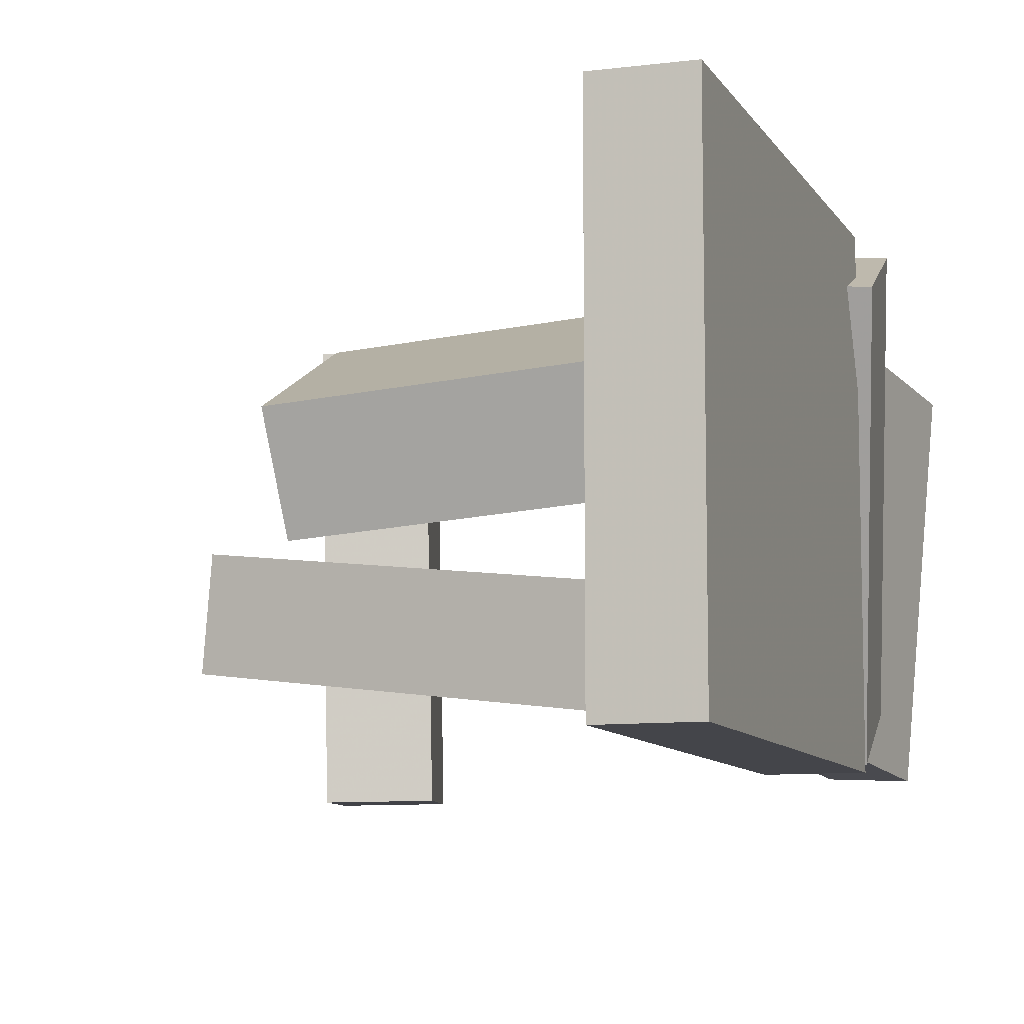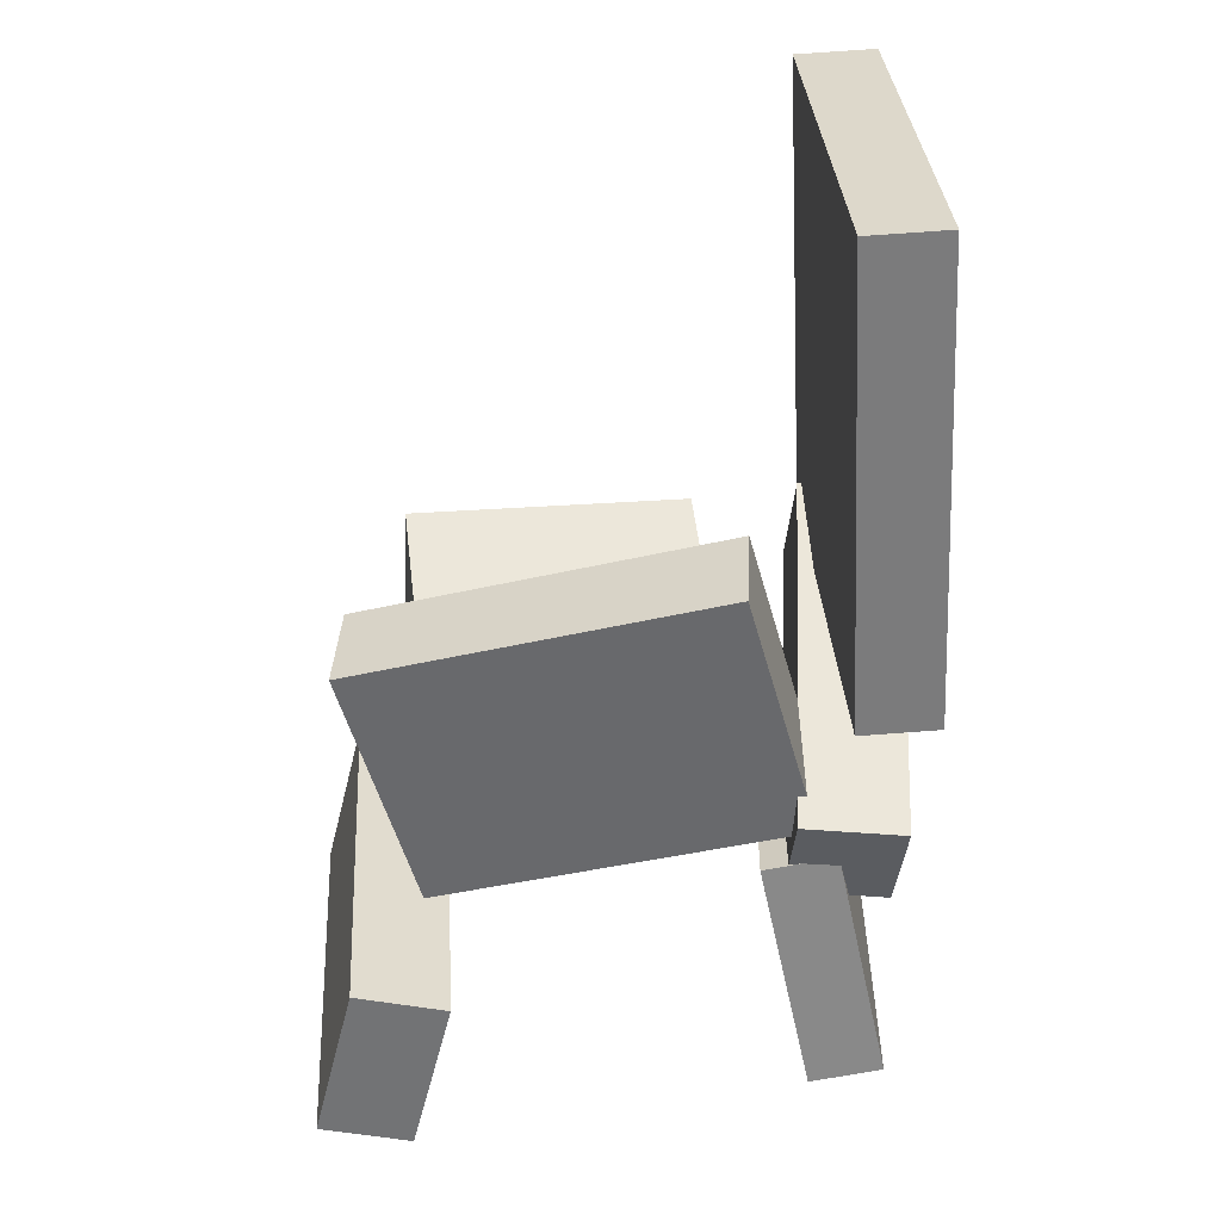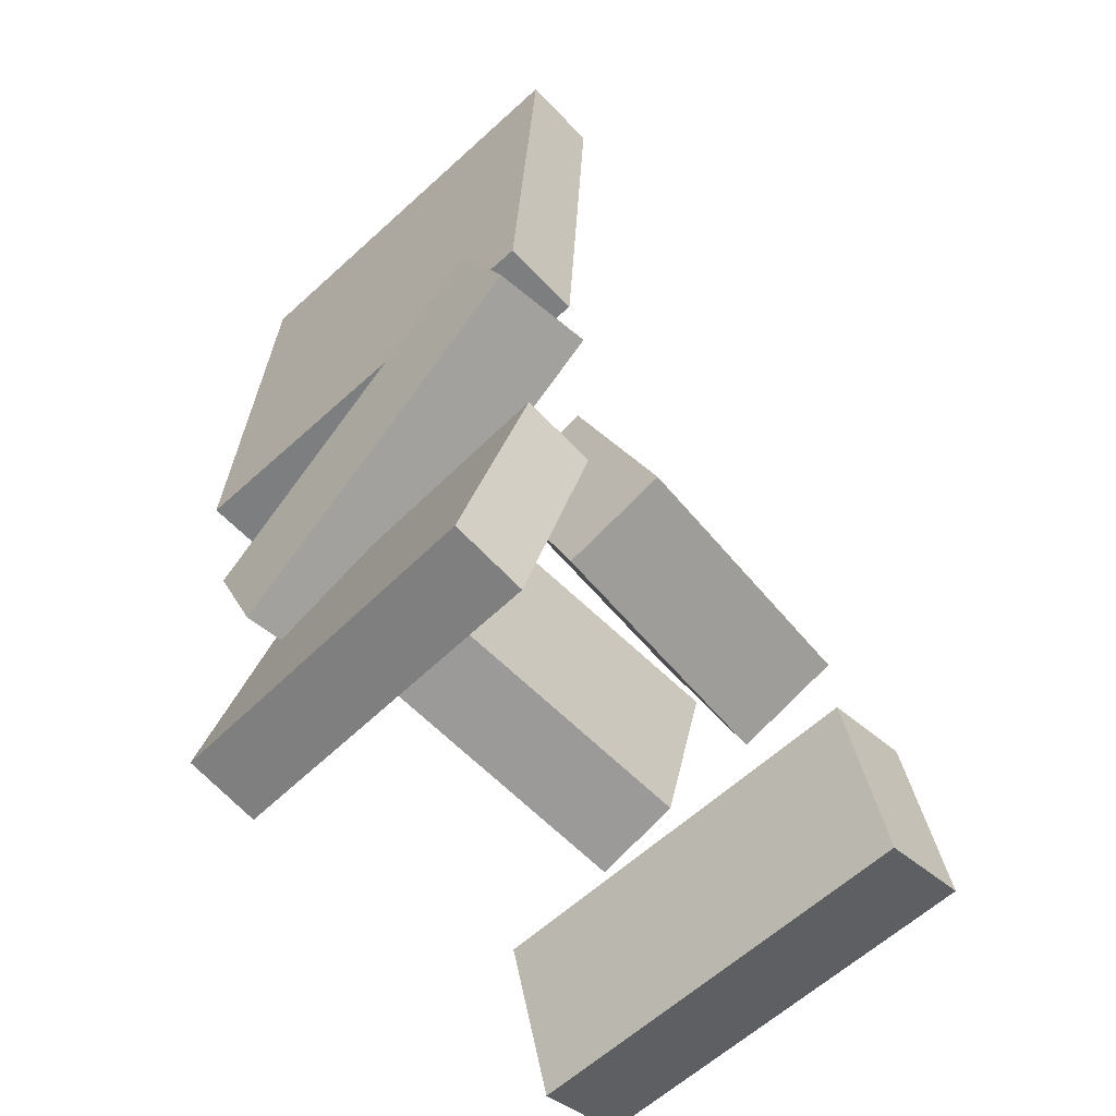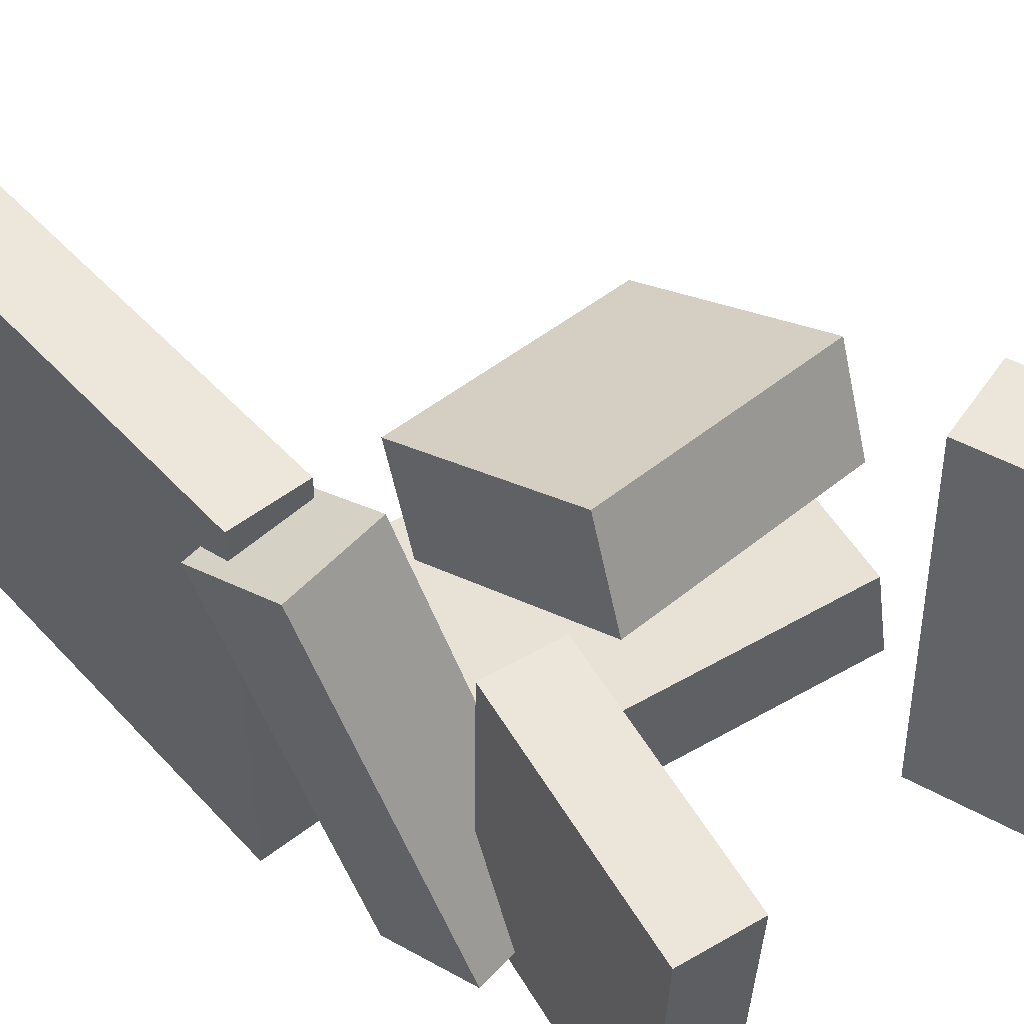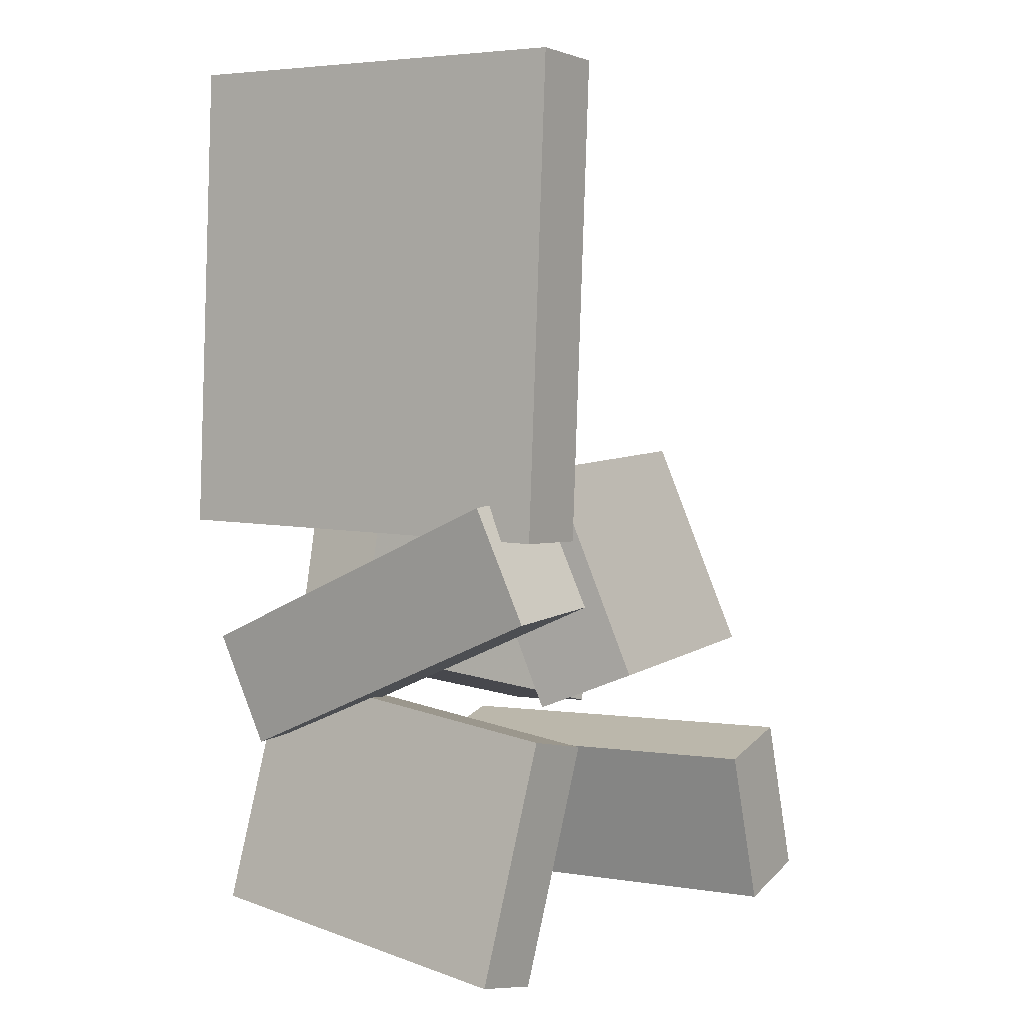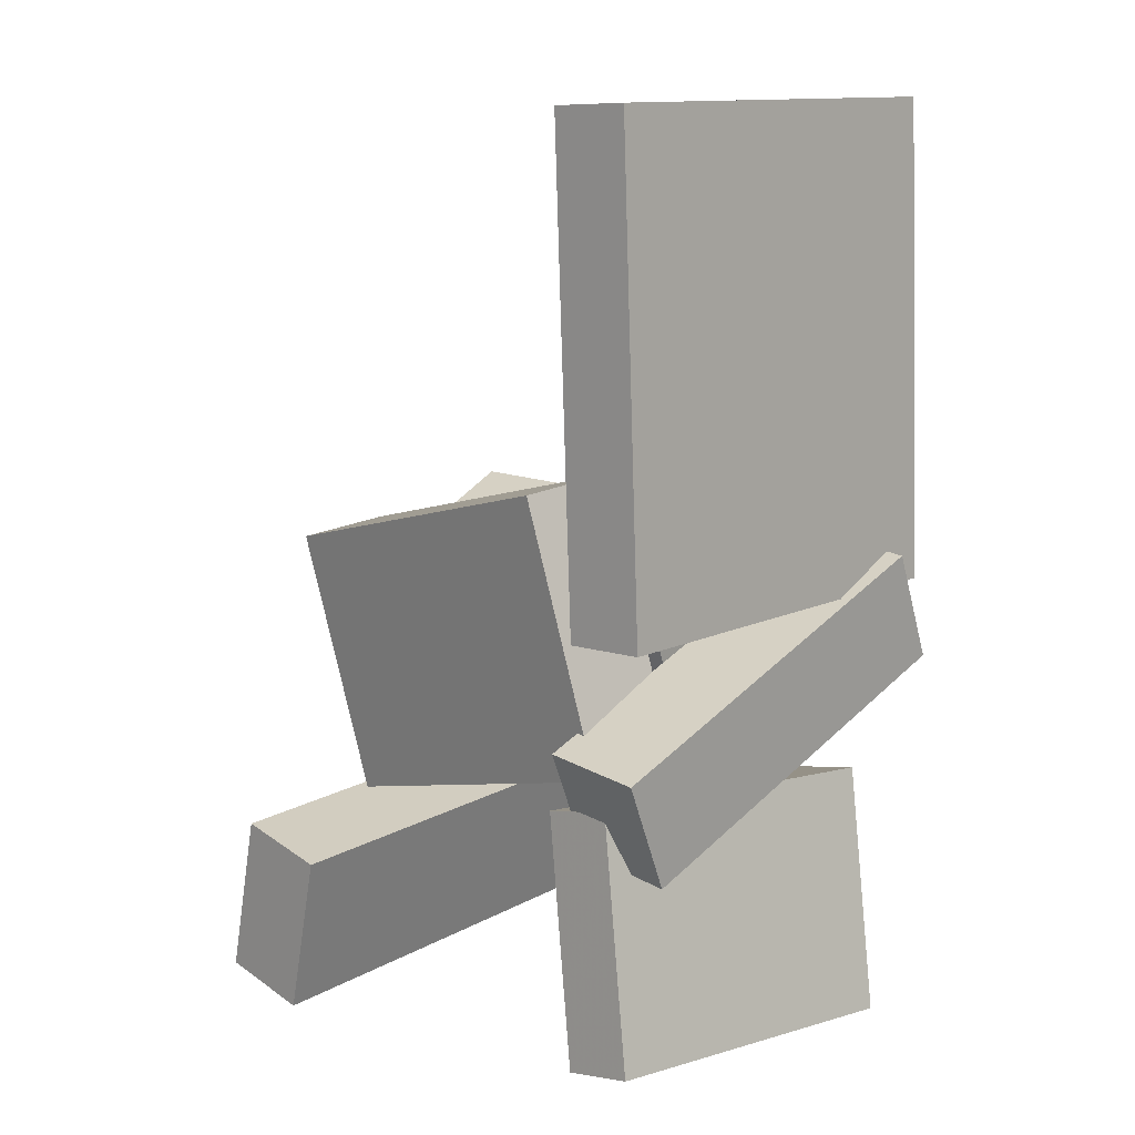
<metadata>
{"format":"obj","ext":"obj","renderer":"f3d","projection":"perspective","resolution":1024,"background":"white","views":[{"elev":-8.7,"azim":-164.2,"up":"+Z"},{"elev":32.3,"azim":176.9,"up":"+Y"},{"elev":-57.9,"azim":-46.4,"up":"+Y"},{"elev":49.8,"azim":-43.5,"up":"+Z"},{"elev":4.8,"azim":-56.2,"up":"+Y"},{"elev":13.2,"azim":-137.1,"up":"+Y"}]}
</metadata>
<code>
v -0.2526 0.008704 -0.1707
v -0.2518 0.006128 0.1654
v -0.2346 0.3847 -0.1678
v -0.2338 0.3821 0.1682
v -0.1897 0.005692 -0.1708
v -0.1889 0.003116 0.1652
v -0.1717 0.3817 -0.168
v -0.1709 0.3791 0.1681
f 1.0 7.0 5.0
f 1.0 3.0 7.0
f 1.0 4.0 3.0
f 1.0 2.0 4.0
f 3.0 8.0 7.0
f 3.0 4.0 8.0
f 5.0 7.0 8.0
f 5.0 8.0 6.0
f 1.0 5.0 6.0
f 1.0 6.0 2.0
f 2.0 6.0 8.0
f 2.0 8.0 4.0
v -0.1018 0.01876 0.003681
v -0.09217 -0.1531 0.07408
v -0.09527 0.05306 0.08654
v -0.08567 -0.1188 0.1569
v 0.1187 0.02322 -0.01547
v 0.1283 -0.1486 0.05493
v 0.1252 0.05753 0.06738
v 0.1348 -0.1143 0.1378
f 9.0 15.0 13.0
f 9.0 11.0 15.0
f 9.0 12.0 11.0
f 9.0 10.0 12.0
f 11.0 16.0 15.0
f 11.0 12.0 16.0
f 13.0 15.0 16.0
f 13.0 16.0 14.0
f 9.0 13.0 14.0
f 9.0 14.0 10.0
f 10.0 14.0 16.0
f 10.0 16.0 12.0
v -0.1519 -0.1755 -0.1148
v -0.1803 -0.04994 0.1715
v -0.2342 -0.1811 -0.1204
v -0.2626 -0.05562 0.1658
v -0.1553 -0.08688 -0.1539
v -0.1837 0.03864 0.1323
v -0.2376 -0.09256 -0.1596
v -0.266 0.03296 0.1266
f 17.0 23.0 21.0
f 17.0 19.0 23.0
f 17.0 20.0 19.0
f 17.0 18.0 20.0
f 19.0 24.0 23.0
f 19.0 20.0 24.0
f 21.0 23.0 24.0
f 21.0 24.0 22.0
f 17.0 21.0 22.0
f 17.0 22.0 18.0
f 18.0 22.0 24.0
f 18.0 24.0 20.0
v 0.1006 -0.2342 -0.1707
v 0.1029 -0.2222 0.1585
v 0.1747 -0.2161 -0.1718
v 0.177 -0.2041 0.1573
v 0.1339 -0.3698 -0.1659
v 0.1362 -0.3578 0.1632
v 0.2079 -0.3517 -0.1671
v 0.2102 -0.3397 0.162
f 25.0 31.0 29.0
f 25.0 27.0 31.0
f 25.0 28.0 27.0
f 25.0 26.0 28.0
f 27.0 32.0 31.0
f 27.0 28.0 32.0
f 29.0 31.0 32.0
f 29.0 32.0 30.0
f 25.0 29.0 30.0
f 25.0 30.0 26.0
f 26.0 30.0 32.0
f 26.0 32.0 28.0
v 0.1198 -0.1911 -0.08971
v -0.1743 -0.1104 -0.128
v 0.1787 0.0186 -0.1001
v -0.1153 0.09935 -0.1384
v 0.1113 -0.1849 -0.01209
v -0.1827 -0.1042 -0.05041
v 0.1703 0.02481 -0.02247
v -0.1237 0.1056 -0.0608
f 33.0 39.0 37.0
f 33.0 35.0 39.0
f 33.0 36.0 35.0
f 33.0 34.0 36.0
f 35.0 40.0 39.0
f 35.0 36.0 40.0
f 37.0 39.0 40.0
f 37.0 40.0 38.0
f 33.0 37.0 38.0
f 33.0 38.0 34.0
f 34.0 38.0 40.0
f 34.0 40.0 36.0
v -0.1735 -0.3345 -0.154
v -0.1941 -0.3621 0.1268
v -0.2317 -0.3217 -0.157
v -0.2523 -0.3493 0.1237
v -0.1322 -0.1418 -0.132
v -0.1529 -0.1694 0.1488
v -0.1904 -0.129 -0.135
v -0.211 -0.1566 0.1457
f 41.0 47.0 45.0
f 41.0 43.0 47.0
f 41.0 44.0 43.0
f 41.0 42.0 44.0
f 43.0 48.0 47.0
f 43.0 44.0 48.0
f 45.0 47.0 48.0
f 45.0 48.0 46.0
f 41.0 45.0 46.0
f 41.0 46.0 42.0
f 42.0 46.0 48.0
f 42.0 48.0 44.0

</code>
